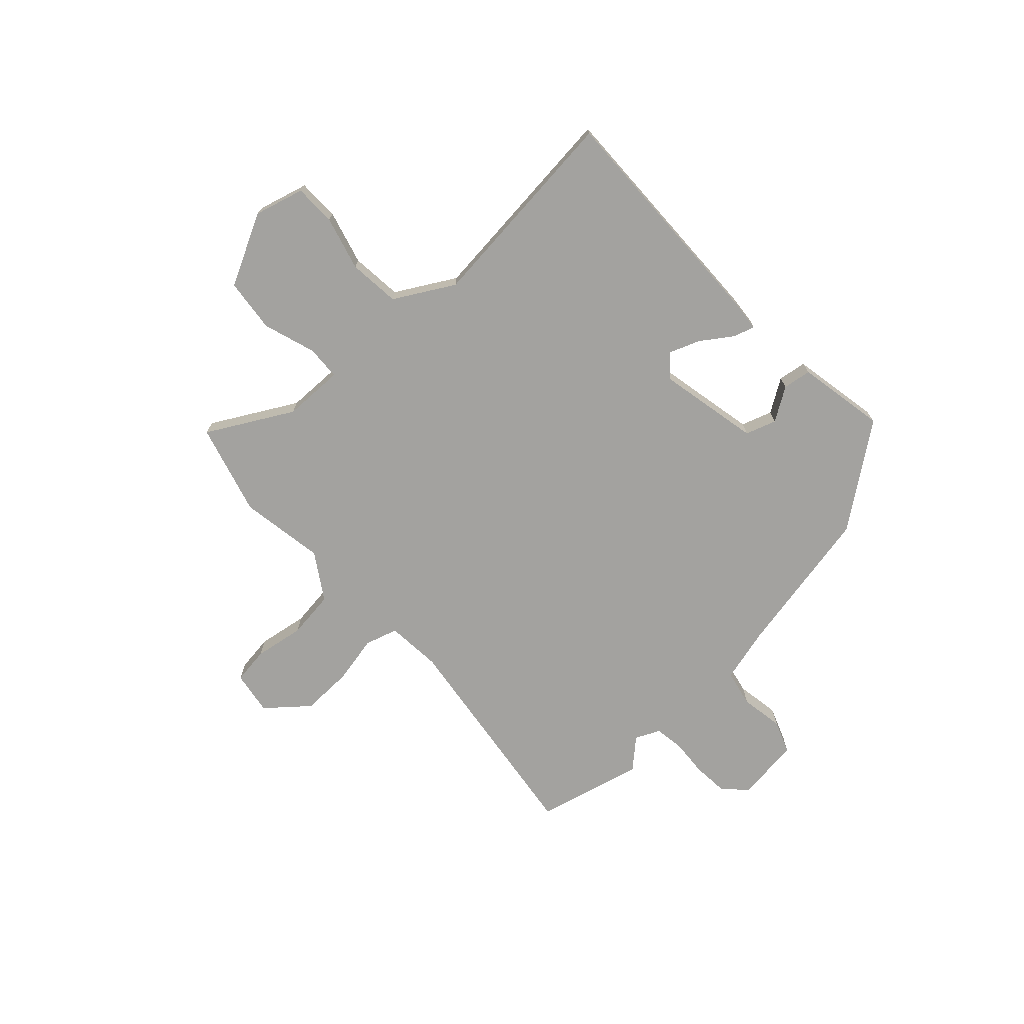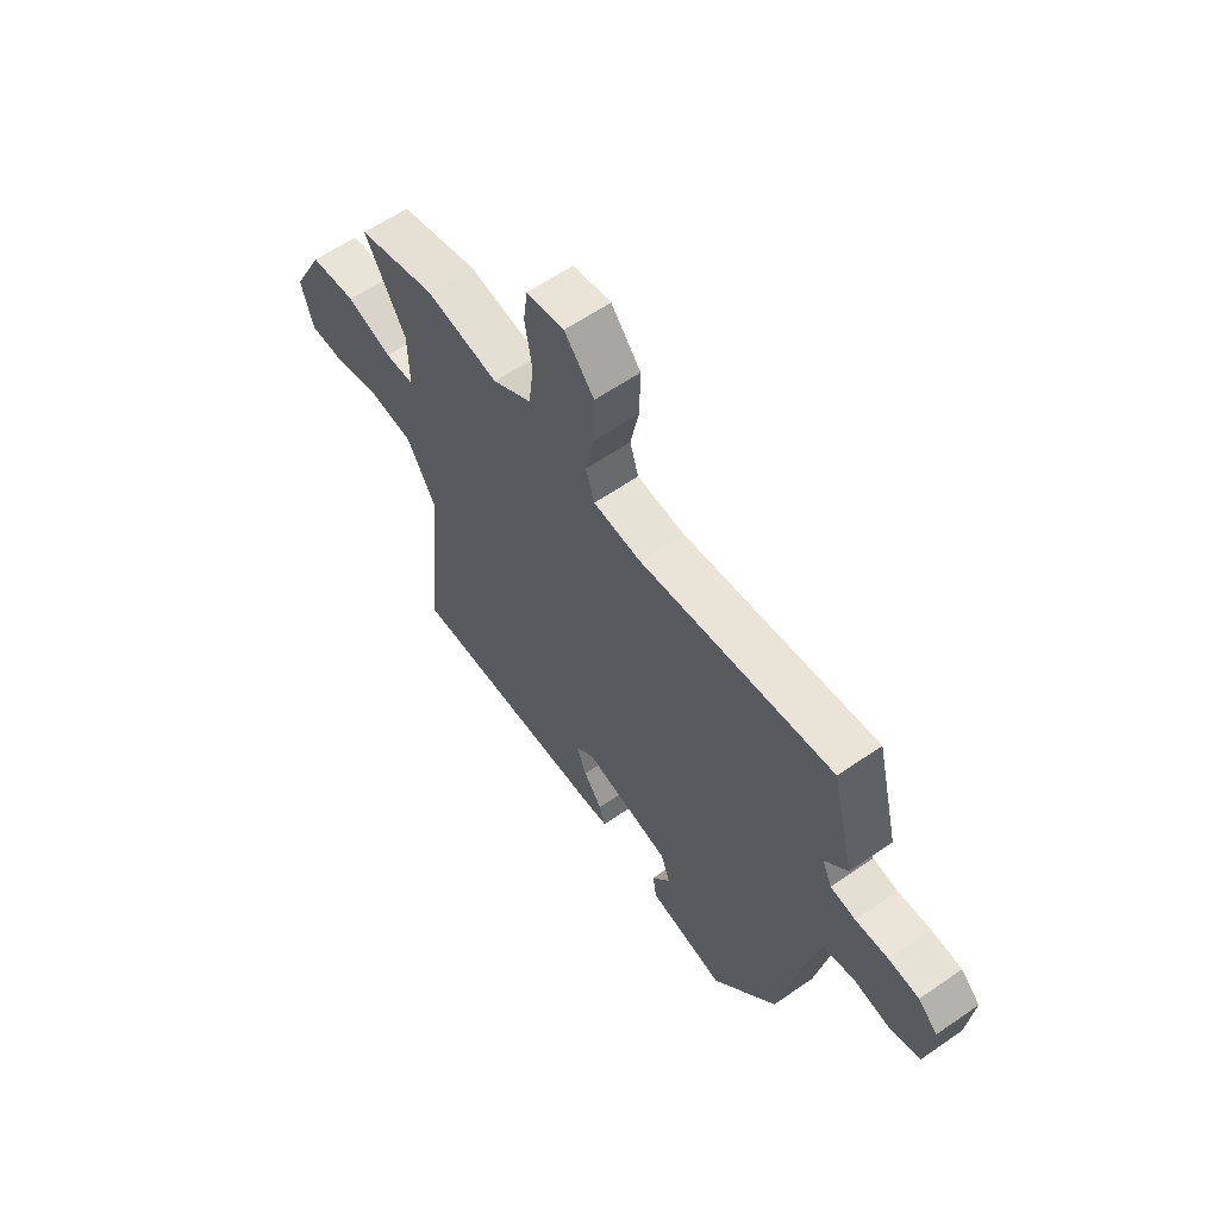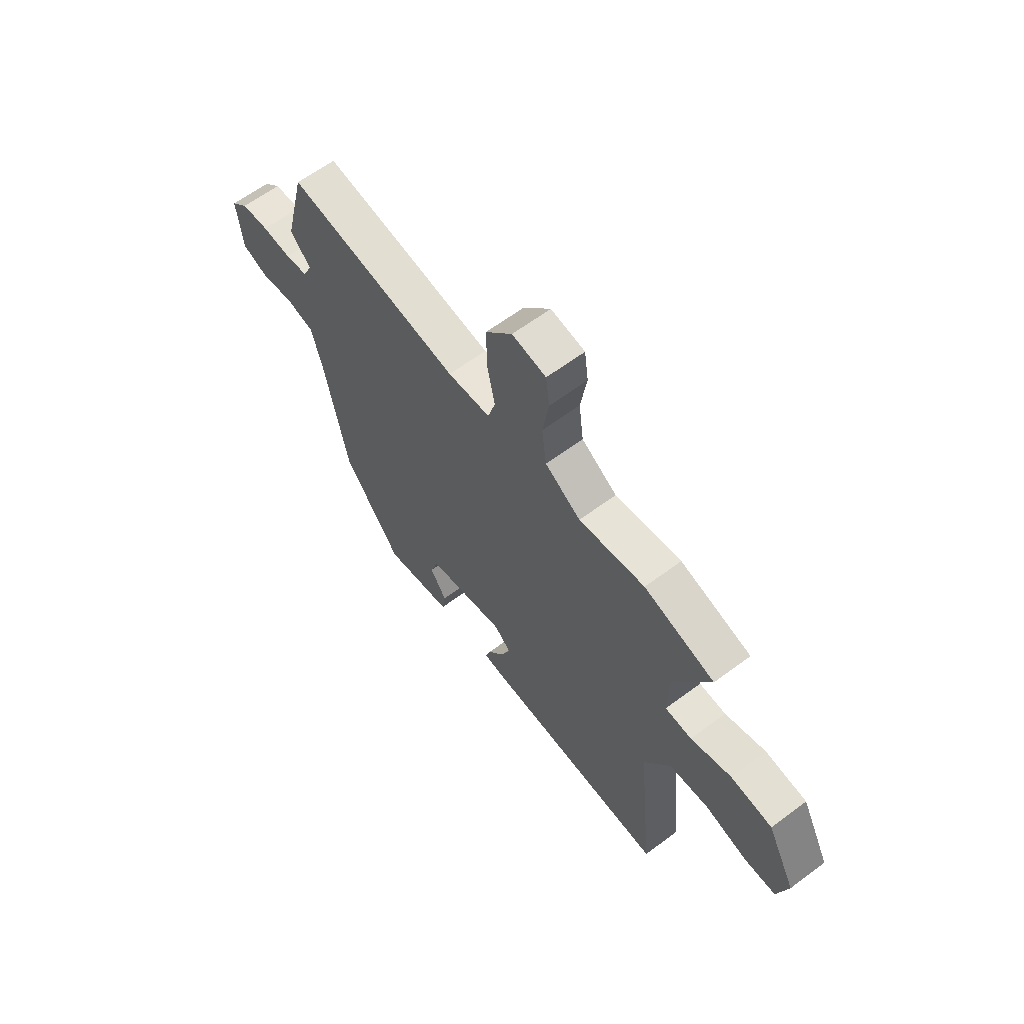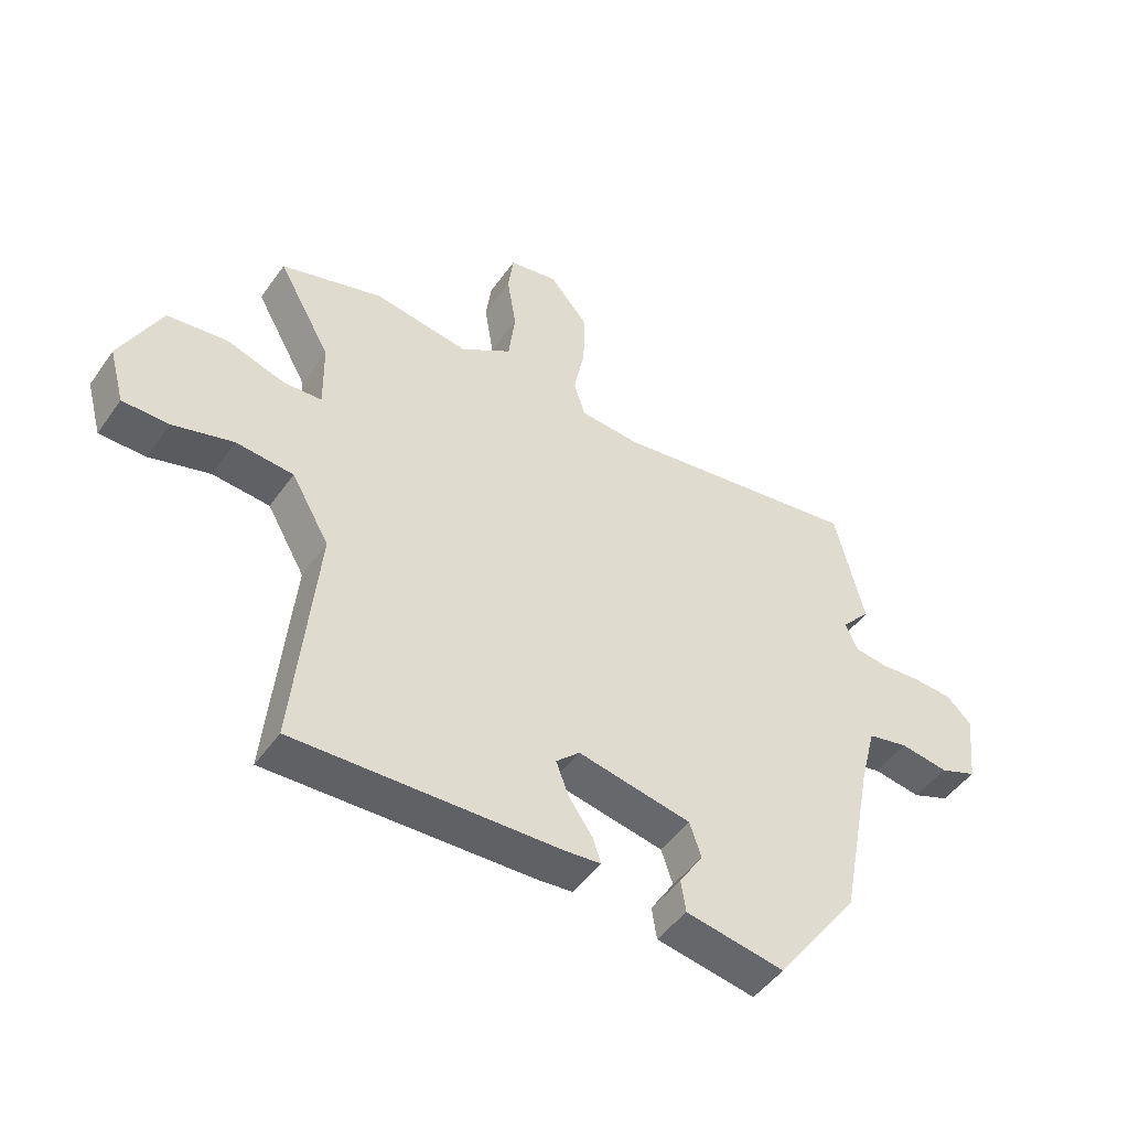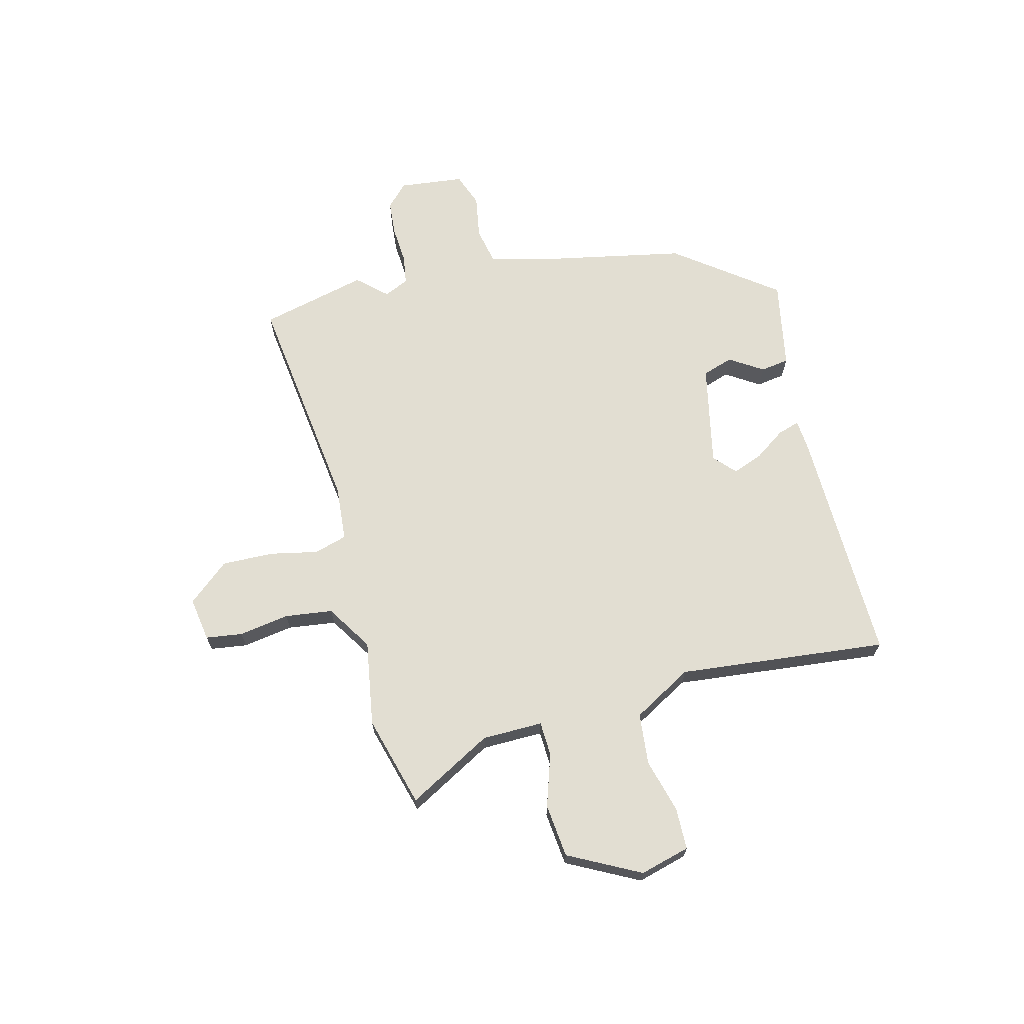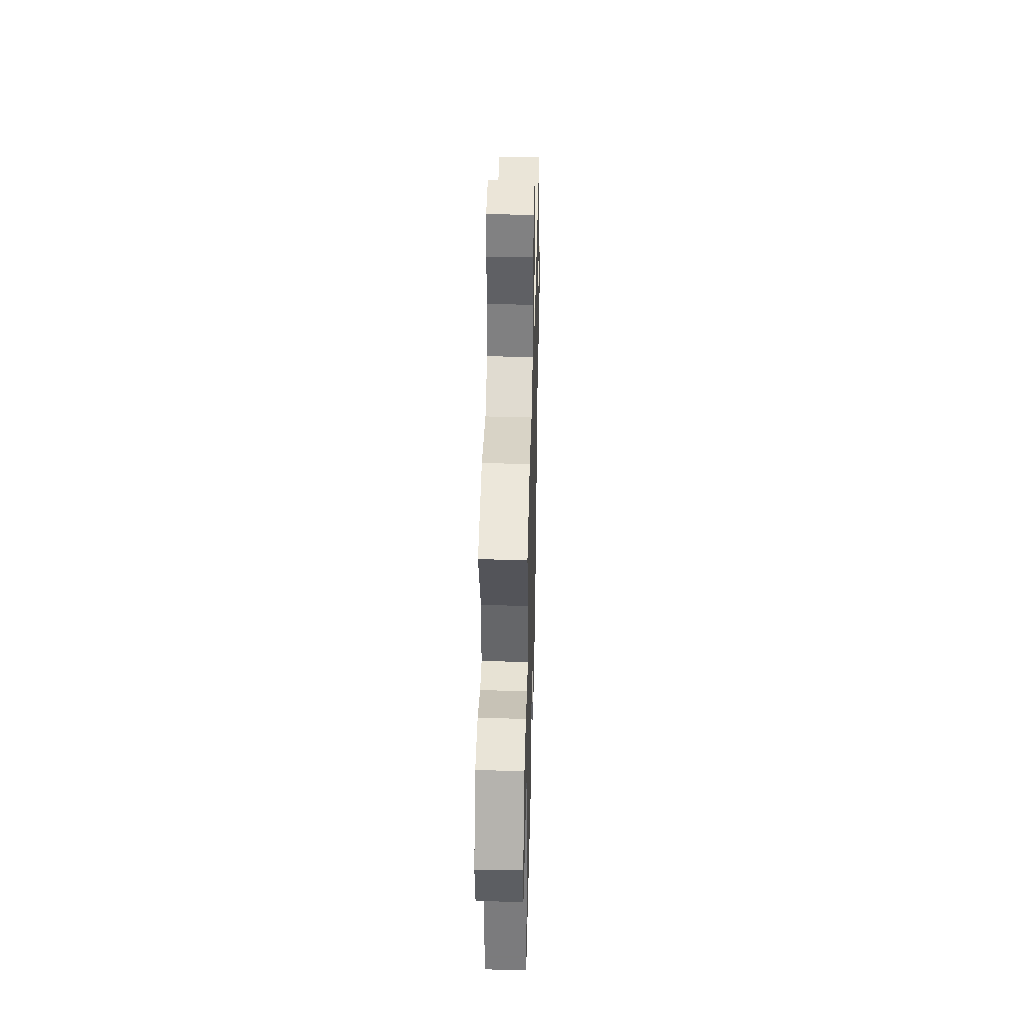
<metadata>
{"format":"obj","ext":"obj","renderer":"f3d","projection":"perspective","resolution":1024,"background":"white","views":[{"elev":-72.5,"azim":132.9,"up":"+Y"},{"elev":60.5,"azim":-125.3,"up":"+Z"},{"elev":62.4,"azim":52.9,"up":"+Z"},{"elev":-47.4,"azim":146.6,"up":"+Z"},{"elev":67.9,"azim":76.0,"up":"+Y"},{"elev":37.0,"azim":91.4,"up":"+Z"}]}
</metadata>
<code>
v -0.437 0.07 -0.315
v -0.491 0.07 -0.039
v -0.517 0.07 0.061
v -0.584 0.07 0.075
v -0.663 0.07 0.062
v -0.724 0.07 0.085
v -0.737 0.07 0.204
v -0.696 0.07 0.243
v -0.632 0.07 0.248
v -0.563 0.07 0.243
v -0.51 0.07 0.251
v -0.489 0.07 0.296
v -0.537 0.07 0.349
v -0.489 0.07 0.544
v -0.079 0.07 0.489
v 0.022 0.07 0.497
v 0.04 0.07 0.557
v 0.022 0.07 0.645
v 0.02 0.07 0.739
v 0.083 0.07 0.814
v 0.163 0.07 0.801
v 0.172 0.07 0.734
v 0.157 0.07 0.642
v 0.168 0.07 0.555
v 0.252 0.07 0.501
v 0.408 0.07 0.526
v 0.575 0.07 0.479
v 0.489 0.07 0.325
v 0.487 0.07 0.214
v 0.55 0.07 0.211
v 0.646 0.07 0.242
v 0.744 0.07 0.231
v 0.811 0.07 0.1
v 0.786 0.07 0.009
v 0.71 0.07 0.008
v 0.611 0.07 0.035
v 0.517 0.07 0.026
v 0.455 0.07 -0.082
v 0.493 0.07 -0.464
v 0.057 0.07 -0.453
v 0.001 0.07 -0.448
v 0.014 0.07 -0.408
v 0.053 0.07 -0.352
v 0.074 0.07 -0.297
v 0.035 0.07 -0.261
v -0.151 0.07 -0.299
v -0.17 0.07 -0.355
v -0.131 0.07 -0.416
v -0.139 0.07 -0.468
v -0.301 0.07 -0.498
v -0.437 0 -0.315
v -0.491 0 -0.039
v -0.517 0 0.061
v -0.584 0 0.075
v -0.663 0 0.062
v -0.724 0 0.085
v -0.737 0 0.204
v -0.696 0 0.243
v -0.632 0 0.248
v -0.563 0 0.243
v -0.51 0 0.251
v -0.489 0 0.296
v -0.537 0 0.349
v -0.489 0 0.544
v -0.079 0 0.489
v 0.022 0 0.497
v 0.04 0 0.557
v 0.022 0 0.645
v 0.02 0 0.739
v 0.083 0 0.814
v 0.163 0 0.801
v 0.172 0 0.734
v 0.157 0 0.642
v 0.168 0 0.555
v 0.252 0 0.501
v 0.408 0 0.526
v 0.575 0 0.479
v 0.489 0 0.325
v 0.487 0 0.214
v 0.55 0 0.211
v 0.646 0 0.242
v 0.744 0 0.231
v 0.811 0 0.1
v 0.786 0 0.009
v 0.71 0 0.008
v 0.611 0 0.035
v 0.517 0 0.026
v 0.455 0 -0.082
v 0.493 0 -0.464
v 0.057 0 -0.453
v 0.001 0 -0.448
v 0.014 0 -0.408
v 0.053 0 -0.352
v 0.074 0 -0.297
v 0.035 0 -0.261
v -0.151 0 -0.299
v -0.17 0 -0.355
v -0.131 0 -0.416
v -0.139 0 -0.468
v -0.301 0 -0.498
f 50 1 2
f 49 50 2
f 48 49 2
f 47 48 2
f 46 47 2 3
f 45 46 3
f 41 42 43
f 40 41 43
f 39 40 43
f 38 39 43
f 37 38 43 44
f 34 35 36
f 33 34 36
f 32 33 36
f 31 32 36
f 30 31 36
f 29 30 36 37
f 25 26 27 28
f 24 25 28 29
f 21 22 23
f 20 21 23
f 19 20 23
f 18 19 23
f 17 18 23
f 16 17 23 24
f 12 13 14 15
f 11 12 15 16
f 8 9 10
f 7 8 10
f 6 7 10
f 5 6 10
f 4 5 10
f 3 4 10 11
f 24 29 37
f 16 24 37
f 11 16 37
f 3 11 37
f 45 3 37
f 37 44 45
f 52 51 100
f 52 100 99
f 52 99 98
f 52 98 97
f 53 52 97 96
f 53 96 95
f 93 92 91
f 93 91 90
f 93 90 89
f 93 89 88
f 94 93 88 87
f 86 85 84
f 86 84 83
f 86 83 82
f 86 82 81
f 86 81 80
f 87 86 80 79
f 78 77 76 75
f 79 78 75 74
f 73 72 71
f 73 71 70
f 73 70 69
f 73 69 68
f 73 68 67
f 74 73 67 66
f 65 64 63 62
f 66 65 62 61
f 60 59 58
f 60 58 57
f 60 57 56
f 60 56 55
f 60 55 54
f 61 60 54 53
f 87 79 74
f 87 74 66
f 87 66 61
f 87 61 53
f 87 53 95
f 95 94 87
f 1 51 52 2
f 2 52 53 3
f 3 53 54 4
f 4 54 55 5
f 5 55 56 6
f 6 56 57 7
f 7 57 58 8
f 8 58 59 9
f 9 59 60 10
f 10 60 61 11
f 11 61 62 12
f 12 62 63 13
f 13 63 64 14
f 14 64 65 15
f 15 65 66 16
f 16 66 67 17
f 17 67 68 18
f 18 68 69 19
f 19 69 70 20
f 20 70 71 21
f 21 71 72 22
f 22 72 73 23
f 23 73 74 24
f 24 74 75 25
f 25 75 76 26
f 26 76 77 27
f 27 77 78 28
f 28 78 79 29
f 29 79 80 30
f 30 80 81 31
f 31 81 82 32
f 32 82 83 33
f 33 83 84 34
f 34 84 85 35
f 35 85 86 36
f 36 86 87 37
f 37 87 88 38
f 38 88 89 39
f 39 89 90 40
f 40 90 91 41
f 41 91 92 42
f 42 92 93 43
f 43 93 94 44
f 44 94 95 45
f 45 95 96 46
f 46 96 97 47
f 47 97 98 48
f 48 98 99 49
f 49 99 100 50
f 50 100 51 1

</code>
